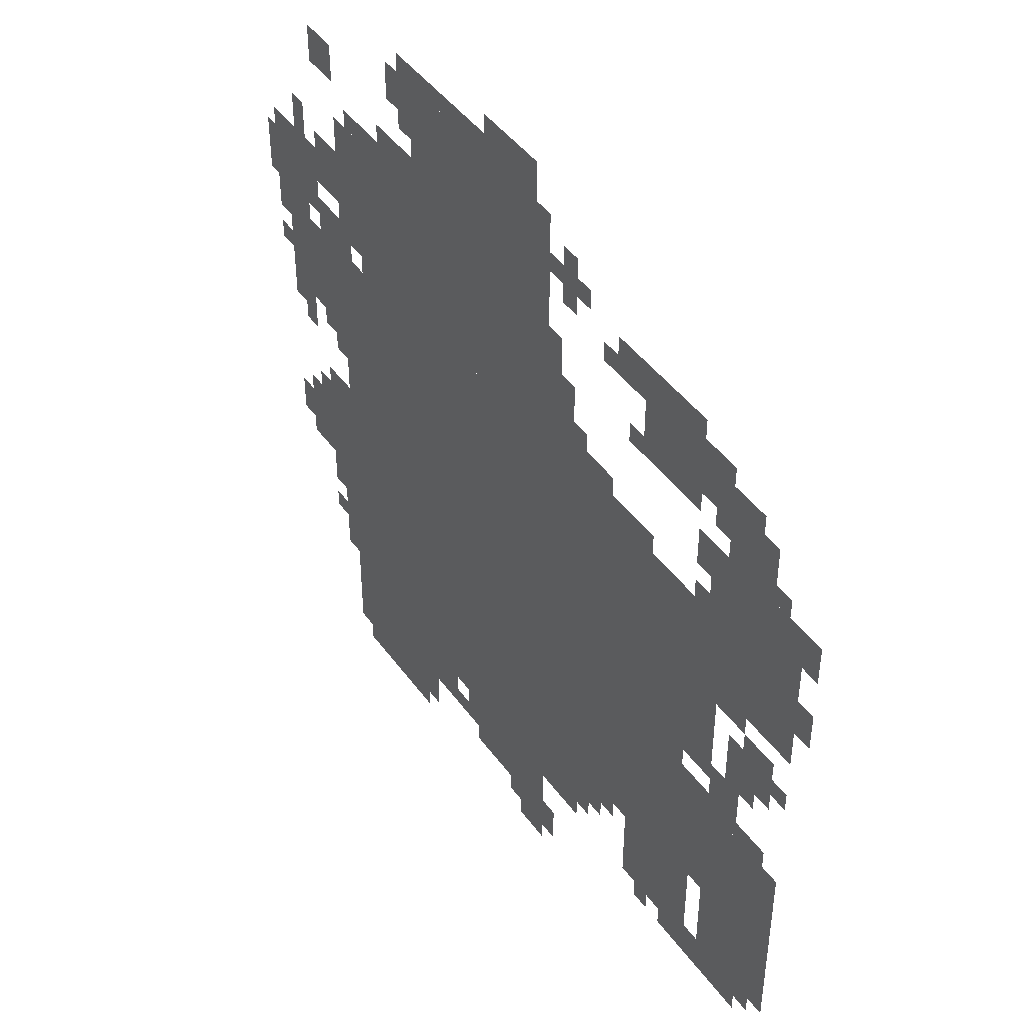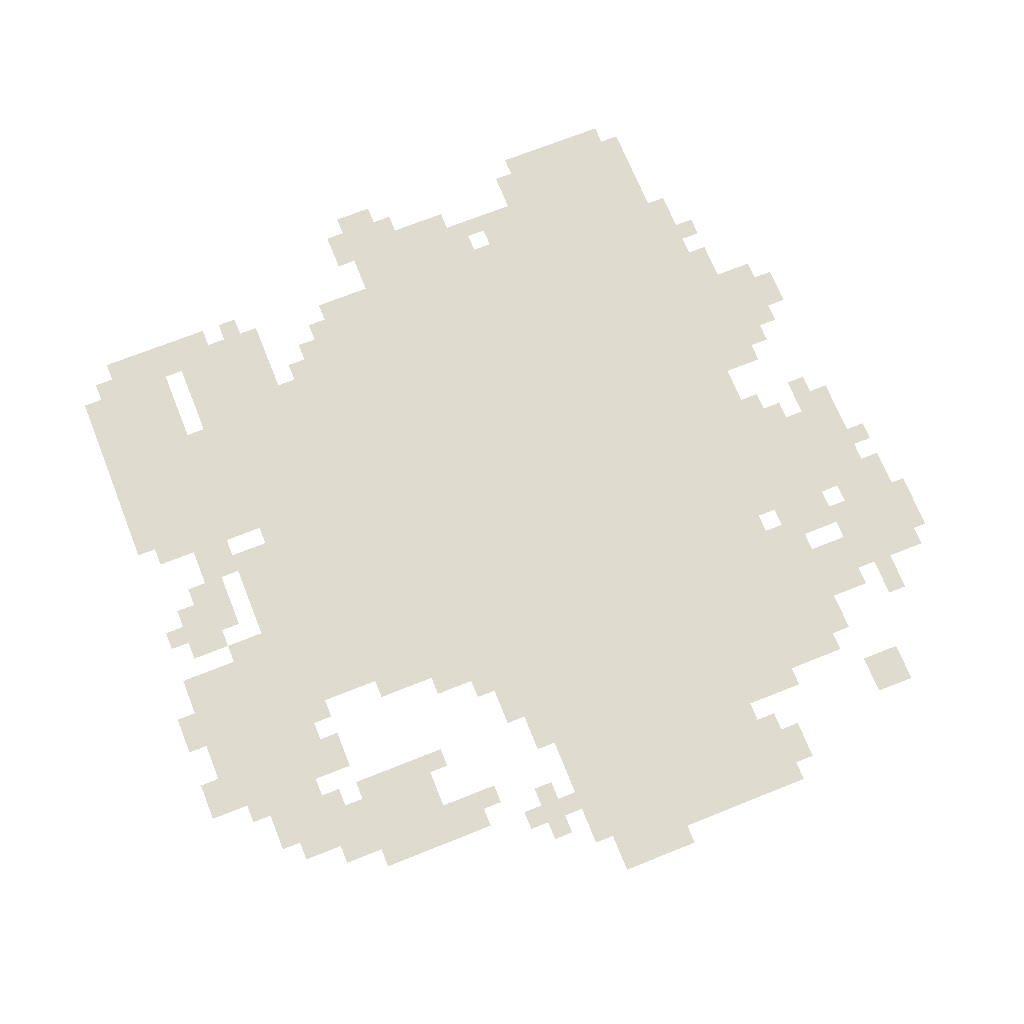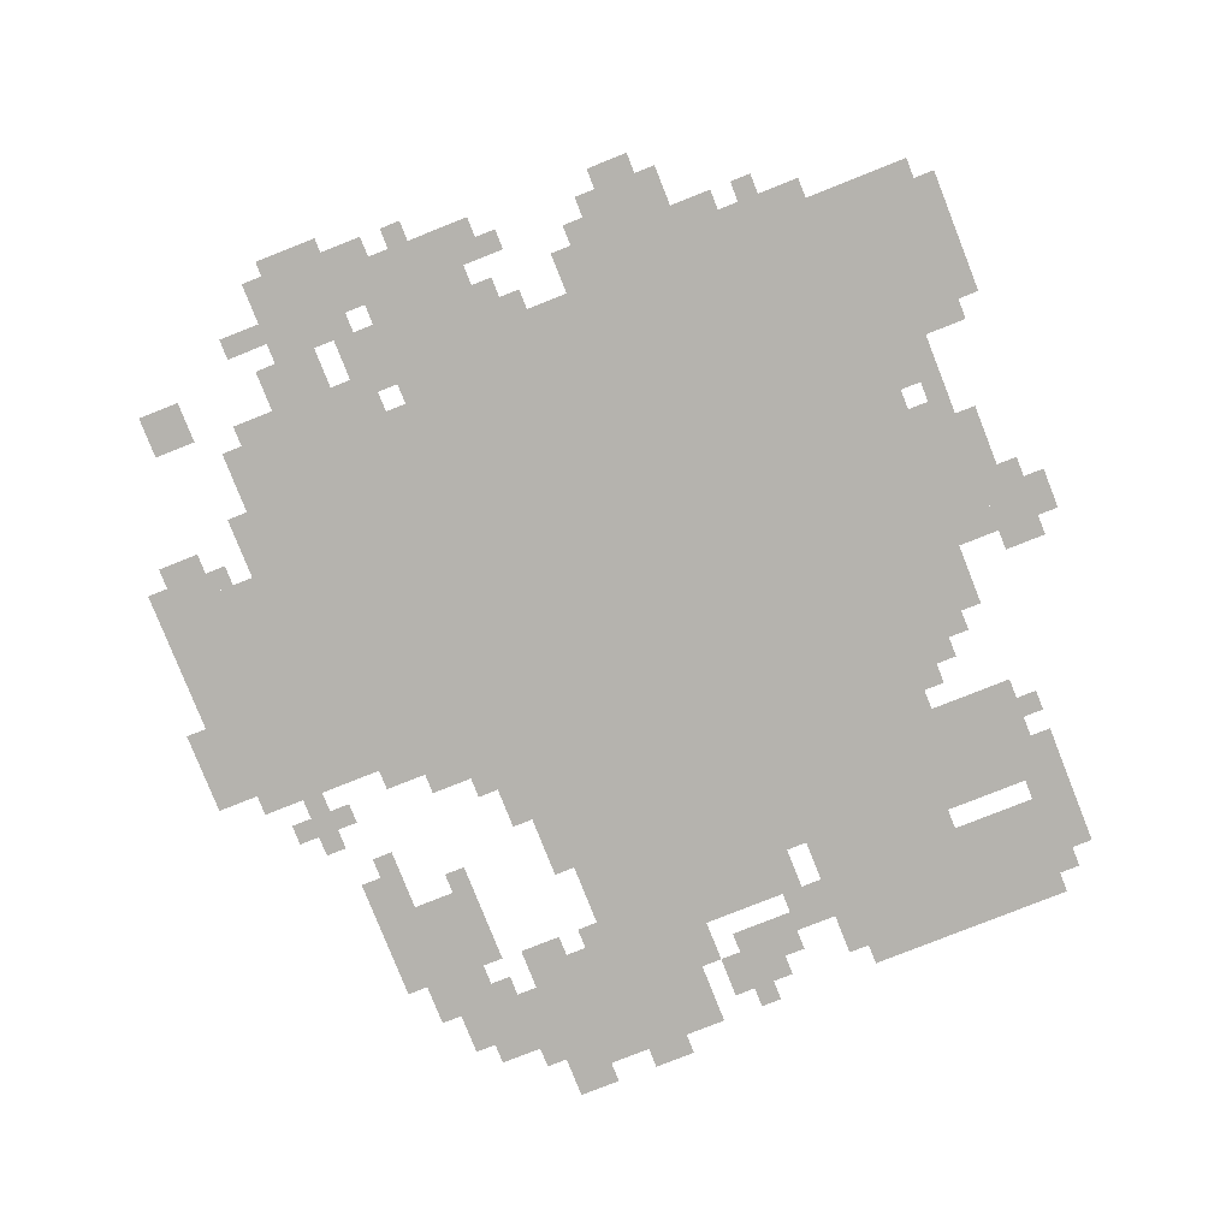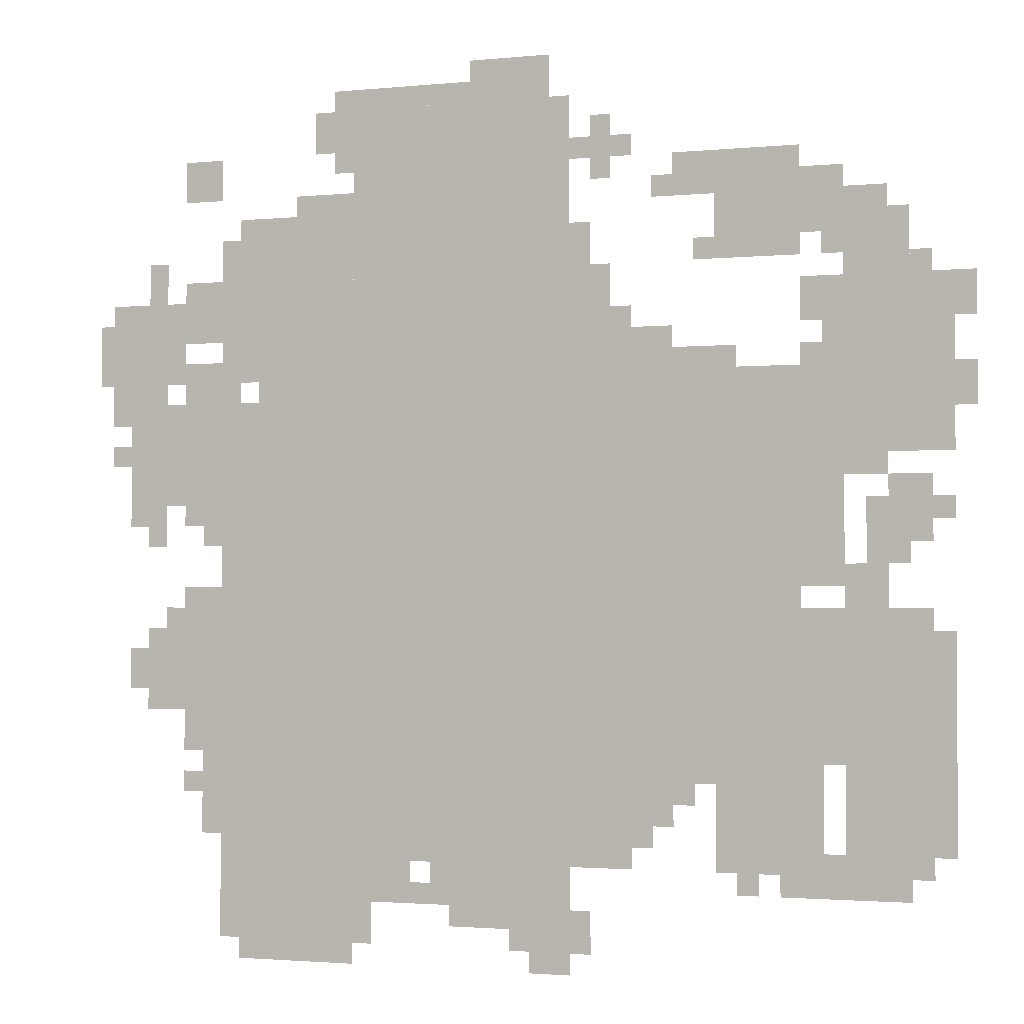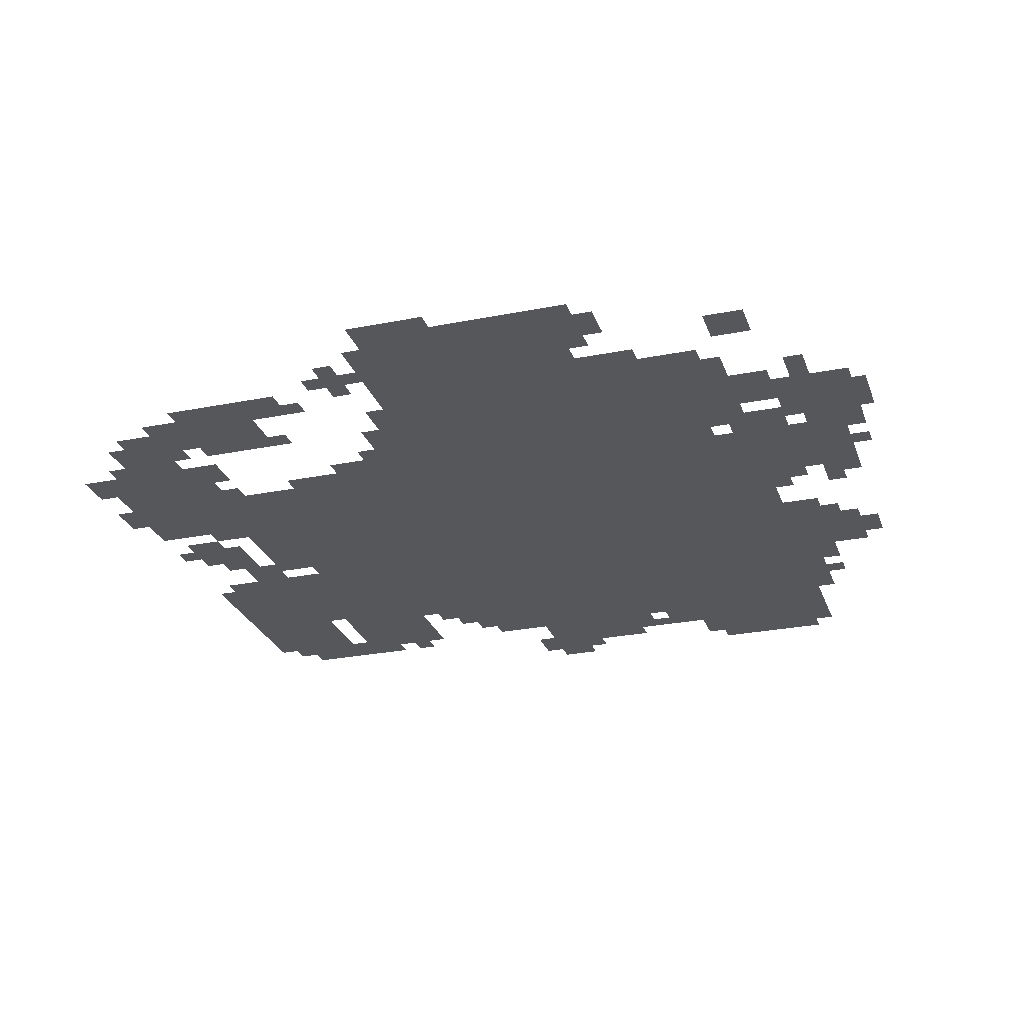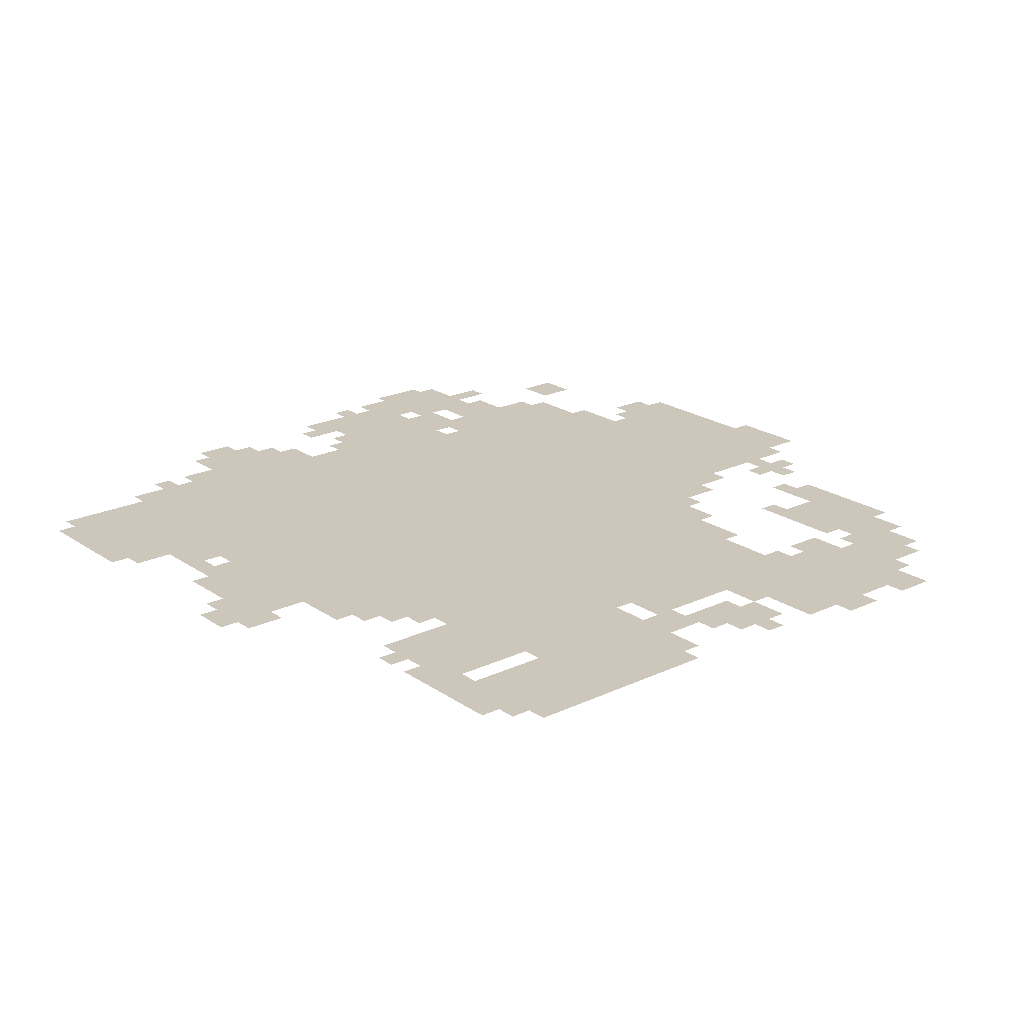
<metadata>
{"format":"obj","ext":"obj","renderer":"f3d","projection":"perspective","resolution":1024,"background":"white","views":[{"elev":44.7,"azim":56.5,"up":"+Y"},{"elev":70.3,"azim":158.2,"up":"+Z"},{"elev":-79.9,"azim":-68.4,"up":"+Z"},{"elev":-2.0,"azim":20.1,"up":"+Y"},{"elev":-26.6,"azim":-162.6,"up":"+Z"},{"elev":21.4,"azim":50.2,"up":"+Z"}]}
</metadata>
<code>
g tierbici_3-mesh
v -256 297 0
v -256 905 0
v -704 905 0
v -704 297 0
v -704 297 0
v -704 905 0
v -1120 905 0
v -1120 297 0
v -608 905 0
v -608 1321 0
v -960 1321 0
v -960 905 0
v -32 201 0
v -32 521 0
v -192 521 0
v -192 201 0
v -960 905 0
v -960 1129 0
v -1184 1129 0
v -1184 905 0
v -32 777 0
v -32 1033 0
v -224 1033 0
v -224 777 0
v -512 169 0
v -512 297 0
v -864 297 0
v -864 169 0
v -864 169 0
v -864 297 0
v -1184 297 0
v -1184 169 0
v -928 41 0
v -928 169 0
v -1184 169 0
v -1184 41 0
v -256 1065 0
v -256 1225 0
v -384 1225 0
v -384 1065 0
v -1184 713 0
v -1184 841 0
v -1344 841 0
v -1344 713 0
v -224 169 0
v -224 297 0
v -384 297 0
v -384 169 0
v -1280 841 0
v -1280 1033 0
v -1376 1033 0
v -1376 841 0
v -1120 585 0
v -1120 873 0
v -1184 873 0
v -1184 585 0
v -1120 297 0
v -1120 585 0
v -1184 585 0
v -1184 297 0
v -96 1033 0
v -96 1129 0
v -192 1129 0
v -192 1033 0
v -576 41 0
v -576 105 0
v -704 105 0
v -704 41 0
v -1248 393 0
v -1248 521 0
v -1312 521 0
v -1312 393 0
v -96 137 0
v -96 201 0
v -224 201 0
v -224 137 0
v -608 105 0
v -608 169 0
v -736 169 0
v -736 105 0
v -1184 329 0
v -1184 457 0
v -1248 457 0
v -1248 329 0
v -192 425 0
v -192 553 0
v -256 553 0
v -256 425 0
v -1184 457 0
v -1184 585 0
v -1248 585 0
v -1248 457 0
v -192 1097 0
v -192 1193 0
v -256 1193 0
v -256 1097 0
v -736 105 0
v -736 169 0
v -832 169 0
v -832 105 0
v -1184 969 0
v -1184 1065 0
v -1248 1065 0
v -1248 969 0
v -448 905 0
v -448 969 0
v -544 969 0
v -544 905 0
v -1184 841 0
v -1184 937 0
v -1248 937 0
v -1248 841 0
v -960 1129 0
v -960 1193 0
v -1056 1193 0
v -1056 1129 0
v -64 649 0
v -64 745 0
v -128 745 0
v -128 649 0
v -640 1321 0
v -640 1353 0
v -832 1353 0
v -832 1321 0
v -192 585 0
v -192 681 0
v -256 681 0
v -256 585 0
v -192 681 0
v -192 777 0
v -256 777 0
v -256 681 0
v -192 329 0
v -192 425 0
v -256 425 0
v -256 329 0
v -544 969 0
v -544 1065 0
v -608 1065 0
v -608 969 0
v -832 1321 0
v -832 1353 0
v -992 1353 0
v -992 1321 0
v -384 1161 0
v -384 1225 0
v -448 1225 0
v -448 1161 0
v -1184 1193 0
v -1184 1257 0
v -1248 1257 0
v -1248 1193 0
v -960 1257 0
v -960 1321 0
v -1024 1321 0
v -1024 1257 0
v -544 905 0
v -544 969 0
v -608 969 0
v -608 905 0
v -864 105 0
v -864 169 0
v -928 169 0
v -928 105 0
v -448 233 0
v -448 297 0
v -512 297 0
v -512 233 0
v -1056 9 0
v -1056 41 0
v -1152 41 0
v -1152 9 0
v -128 617 0
v -128 713 0
v -160 713 0
v -160 617 0
v -128 521 0
v -128 617 0
v -160 617 0
v -160 521 0
v -224 841 0
v -224 937 0
v -256 937 0
v -256 841 0
v -960 9 0
v -960 41 0
v -1056 41 0
v -1056 9 0
v 0 969 0
v 0 1033 0
v -32 1033 0
v -32 969 0
v -224 969 0
v -224 1033 0
v -256 1033 0
v -256 969 0
v -160 553 0
v -160 617 0
v -192 617 0
v -192 553 0
v -704 73 0
v -704 105 0
v -768 105 0
v -768 73 0
v -128 1129 0
v -128 1161 0
v -192 1161 0
v -192 1129 0
v -1280 1033 0
v -1280 1097 0
v -1312 1097 0
v -1312 1033 0
v -576 1065 0
v -576 1129 0
v -608 1129 0
v -608 1065 0
v 0 841 0
v 0 905 0
v -32 905 0
v -32 841 0
v -1312 425 0
v -1312 489 0
v -1344 489 0
v -1344 425 0
v -224 137 0
v -224 169 0
v -288 169 0
v -288 137 0
v -608 9 0
v -608 41 0
v -672 41 0
v -672 9 0
v -64 521 0
v -64 553 0
v -128 553 0
v -128 521 0
v -128 745 0
v -128 777 0
v -192 777 0
v -192 745 0
v -1184 649 0
v -1184 713 0
v -1216 713 0
v -1216 649 0
v -1280 649 0
v -1280 713 0
v -1312 713 0
v -1312 649 0
v -1248 969 0
v -1248 1033 0
v -1280 1033 0
v -1280 969 0
v -1056 1129 0
v -1056 1161 0
v -1120 1161 0
v -1120 1129 0
v -704 1353 0
v -704 1385 0
v -768 1385 0
v -768 1353 0
v -1184 265 0
v -1184 329 0
v -1216 329 0
v -1216 265 0
v -1184 201 0
v -1184 265 0
v -1216 265 0
v -1216 201 0
v -544 1225 0
v -544 1289 0
v -576 1289 0
v -576 1225 0
v -352 905 0
v -352 937 0
v -416 937 0
v -416 905 0
v -1248 905 0
v -1248 969 0
v -1280 969 0
v -1280 905 0
v -224 777 0
v -224 841 0
v -256 841 0
v -256 777 0
v -1376 937 0
v -1376 1001 0
v -1399 1001 0
v -1399 937 0
v -640 1353 0
v -640 1385 0
v -704 1385 0
v -704 1353 0
v -1248 521 0
v -1248 553 0
v -1280 553 0
v -1280 521 0
v -96 617 0
v -96 649 0
v -128 649 0
v -128 617 0
v -1344 777 0
v -1344 809 0
v -1376 809 0
v -1376 777 0
v -1248 841 0
v -1248 873 0
v -1280 873 0
v -1280 841 0
v -32 681 0
v -32 713 0
v -64 713 0
v -64 681 0
v -1312 681 0
v -1312 713 0
v -1344 713 0
v -1344 681 0
v -1216 681 0
v -1216 713 0
v -1248 713 0
v -1248 681 0
v -480 201 0
v -480 233 0
v -512 233 0
v -512 201 0
v -64 169 0
v -64 201 0
v -96 201 0
v -96 169 0
v -320 137 0
v -320 169 0
v -352 169 0
v -352 137 0
v -1216 265 0
v -1216 297 0
v -1248 297 0
v -1248 265 0
v -224 297 0
v -224 329 0
v -256 329 0
v -256 297 0
v -832 105 0
v -832 137 0
v -864 137 0
v -864 105 0
v -416 265 0
v -416 297 0
v -448 297 0
v -448 265 0
v -1152 873 0
v -1152 905 0
v -1184 905 0
v -1184 873 0
v -1120 1129 0
v -1120 1161 0
v -1152 1161 0
v -1152 1129 0
v -544 1193 0
v -544 1225 0
v -576 1225 0
v -576 1193 0
v -512 1225 0
v -512 1257 0
v -544 1257 0
v -544 1225 0
v -1376 905 0
v -1376 937 0
v -1399 937 0
v -1399 905 0
v -416 905 0
v -416 937 0
v -448 937 0
v -448 905 0
v -160 521 0
v -160 553 0
v -192 553 0
v -192 521 0
v -768 73 0
v -768 105 0
v -800 105 0
v -800 73 0
v -384 1065 0
v -384 1097 0
v -416 1097 0
v -416 1065 0
v -64 1033 0
v -64 1065 0
v -96 1065 0
v -96 1033 0
v -512 969 0
v -512 1001 0
v -544 1001 0
v -544 969 0
v -192 1065 0
v -192 1097 0
v -224 1097 0
v -224 1065 0
v -576 1225 0
v -576 1257 0
v -608 1257 0
v -608 1225 0
v -960 1225 0
v -960 1257 0
v -992 1257 0
v -992 1225 0
v -448 1161 0
v -448 1193 0
v -480 1193 0
v -480 1161 0
g tierbici_3-mesh_0
f 3 2 1
f 1 4 3
f 7 6 5
f 5 8 7
f 11 10 9
f 9 12 11
f 15 14 13
f 13 16 15
f 19 18 17
f 17 20 19
f 23 22 21
f 21 24 23
f 27 26 25
f 25 28 27
f 31 30 29
f 29 32 31
f 35 34 33
f 33 36 35
f 39 38 37
f 37 40 39
f 43 42 41
f 41 44 43
f 47 46 45
f 45 48 47
f 51 50 49
f 49 52 51
f 55 54 53
f 53 56 55
f 59 58 57
f 57 60 59
f 63 62 61
f 61 64 63
f 67 66 65
f 65 68 67
f 71 70 69
f 69 72 71
f 75 74 73
f 73 76 75
f 79 78 77
f 77 80 79
f 83 82 81
f 81 84 83
f 87 86 85
f 85 88 87
f 91 90 89
f 89 92 91
f 95 94 93
f 93 96 95
f 99 98 97
f 97 100 99
f 103 102 101
f 101 104 103
f 107 106 105
f 105 108 107
f 111 110 109
f 109 112 111
f 115 114 113
f 113 116 115
f 119 118 117
f 117 120 119
f 123 122 121
f 121 124 123
f 127 126 125
f 125 128 127
f 131 130 129
f 129 132 131
f 135 134 133
f 133 136 135
f 139 138 137
f 137 140 139
f 143 142 141
f 141 144 143
f 147 146 145
f 145 148 147
f 151 150 149
f 149 152 151
f 155 154 153
f 153 156 155
f 159 158 157
f 157 160 159
f 163 162 161
f 161 164 163
f 167 166 165
f 165 168 167
f 171 170 169
f 169 172 171
f 175 174 173
f 173 176 175
f 179 178 177
f 177 180 179
f 183 182 181
f 181 184 183
f 187 186 185
f 185 188 187
f 191 190 189
f 189 192 191
f 195 194 193
f 193 196 195
f 199 198 197
f 197 200 199
f 203 202 201
f 201 204 203
f 207 206 205
f 205 208 207
f 211 210 209
f 209 212 211
f 215 214 213
f 213 216 215
f 219 218 217
f 217 220 219
f 223 222 221
f 221 224 223
f 227 226 225
f 225 228 227
f 231 230 229
f 229 232 231
f 235 234 233
f 233 236 235
f 239 238 237
f 237 240 239
f 243 242 241
f 241 244 243
f 247 246 245
f 245 248 247
f 251 250 249
f 249 252 251
f 255 254 253
f 253 256 255
f 259 258 257
f 257 260 259
f 263 262 261
f 261 264 263
f 267 266 265
f 265 268 267
f 271 270 269
f 269 272 271
f 275 274 273
f 273 276 275
f 279 278 277
f 277 280 279
f 283 282 281
f 281 284 283
f 287 286 285
f 285 288 287
f 291 290 289
f 289 292 291
f 295 294 293
f 293 296 295
f 299 298 297
f 297 300 299
f 303 302 301
f 301 304 303
f 307 306 305
f 305 308 307
f 311 310 309
f 309 312 311
f 315 314 313
f 313 316 315
f 319 318 317
f 317 320 319
f 323 322 321
f 321 324 323
f 327 326 325
f 325 328 327
f 331 330 329
f 329 332 331
f 335 334 333
f 333 336 335
f 339 338 337
f 337 340 339
f 343 342 341
f 341 344 343
f 347 346 345
f 345 348 347
f 351 350 349
f 349 352 351
f 355 354 353
f 353 356 355
f 359 358 357
f 357 360 359
f 363 362 361
f 361 364 363
f 367 366 365
f 365 368 367
f 371 370 369
f 369 372 371
f 375 374 373
f 373 376 375
f 379 378 377
f 377 380 379
f 383 382 381
f 381 384 383
f 387 386 385
f 385 388 387
f 391 390 389
f 389 392 391
f 395 394 393
f 393 396 395
f 399 398 397
f 397 400 399
f 403 402 401
f 401 404 403
f 407 406 405
f 405 408 407

</code>
